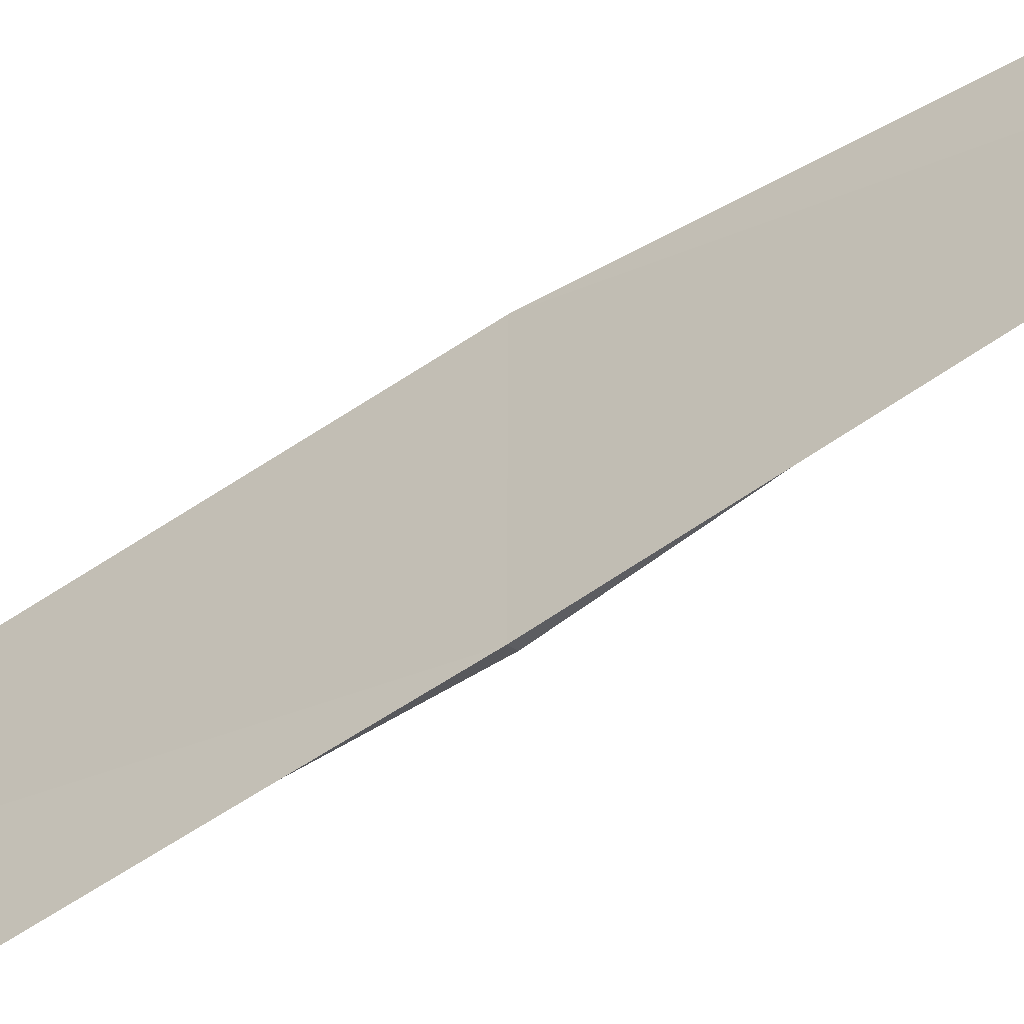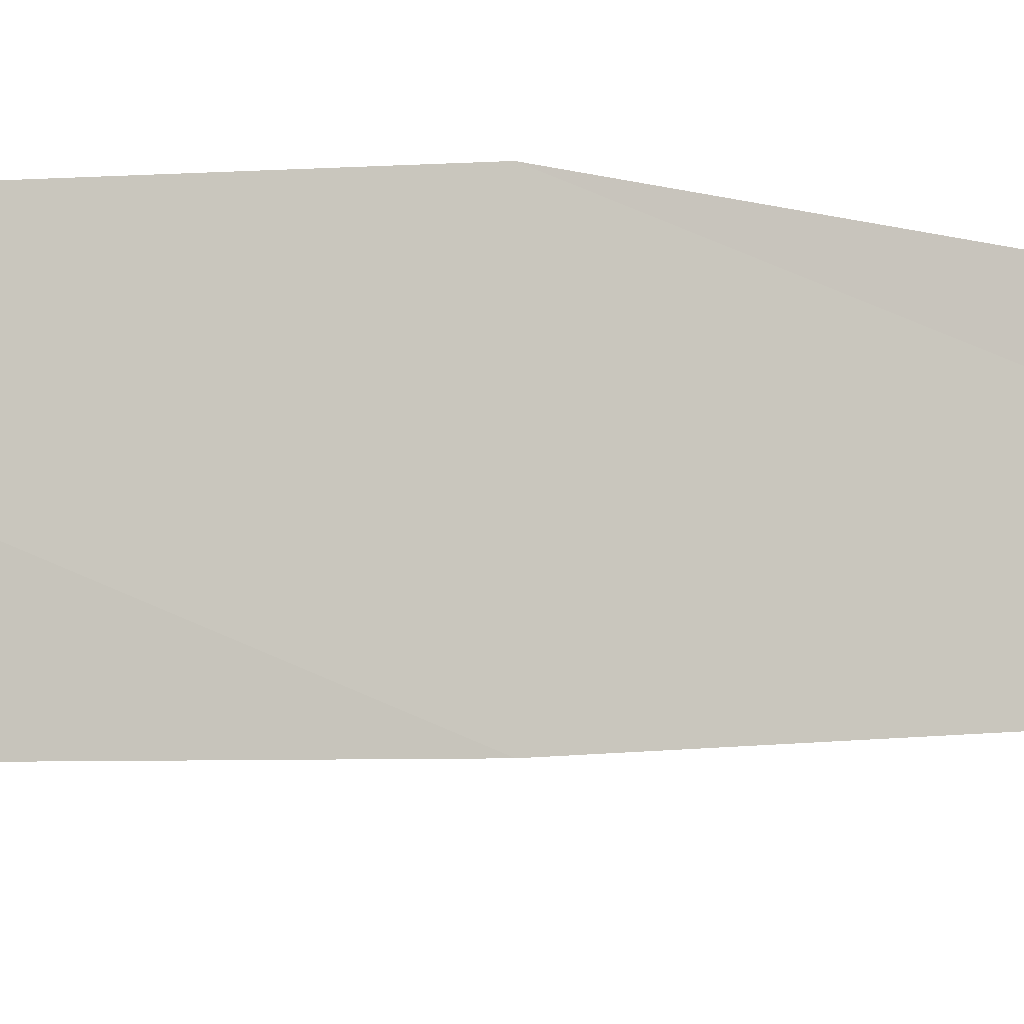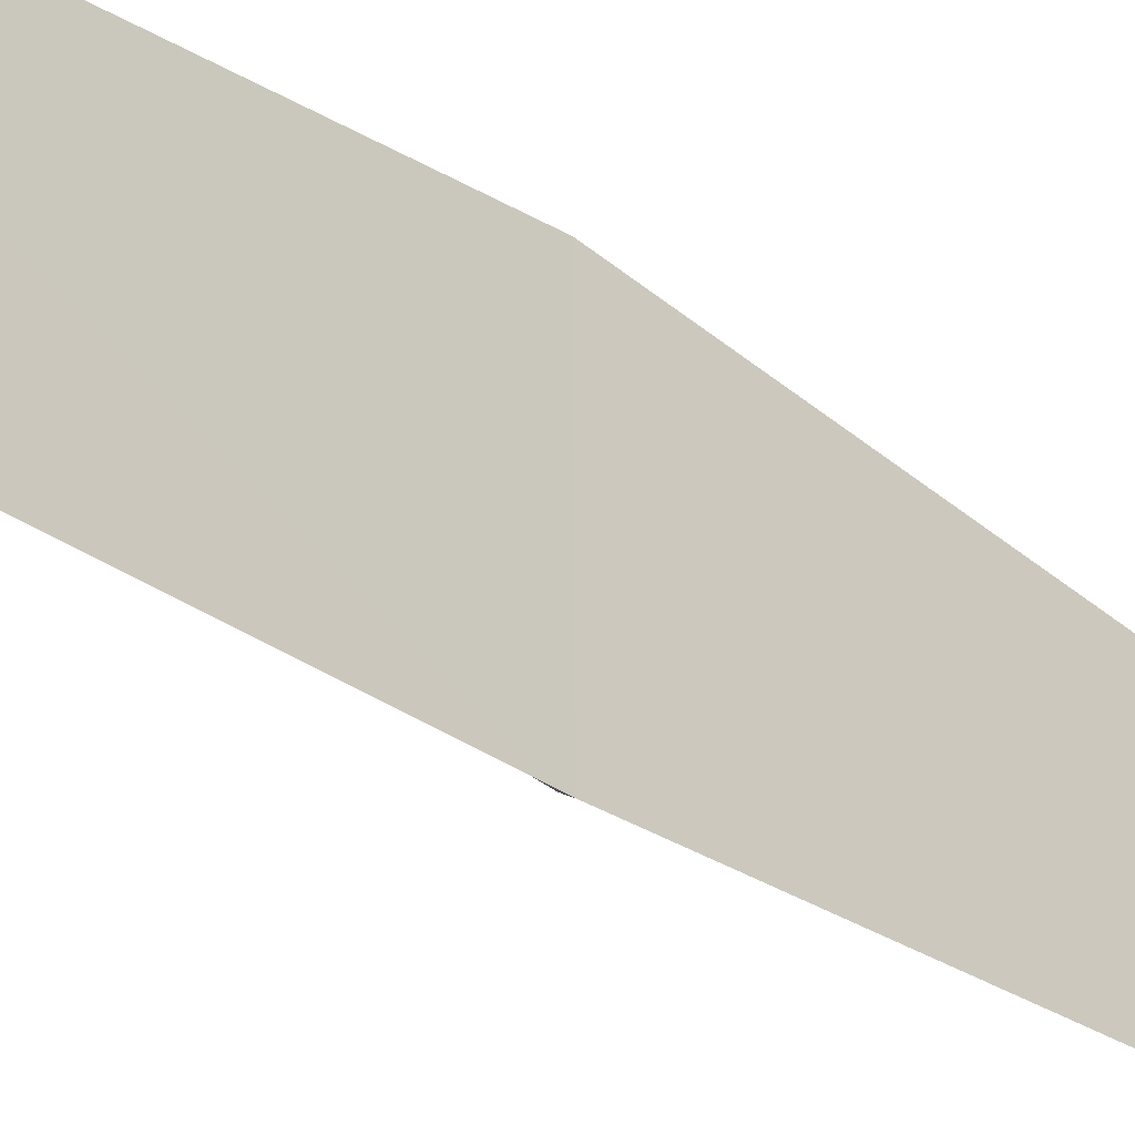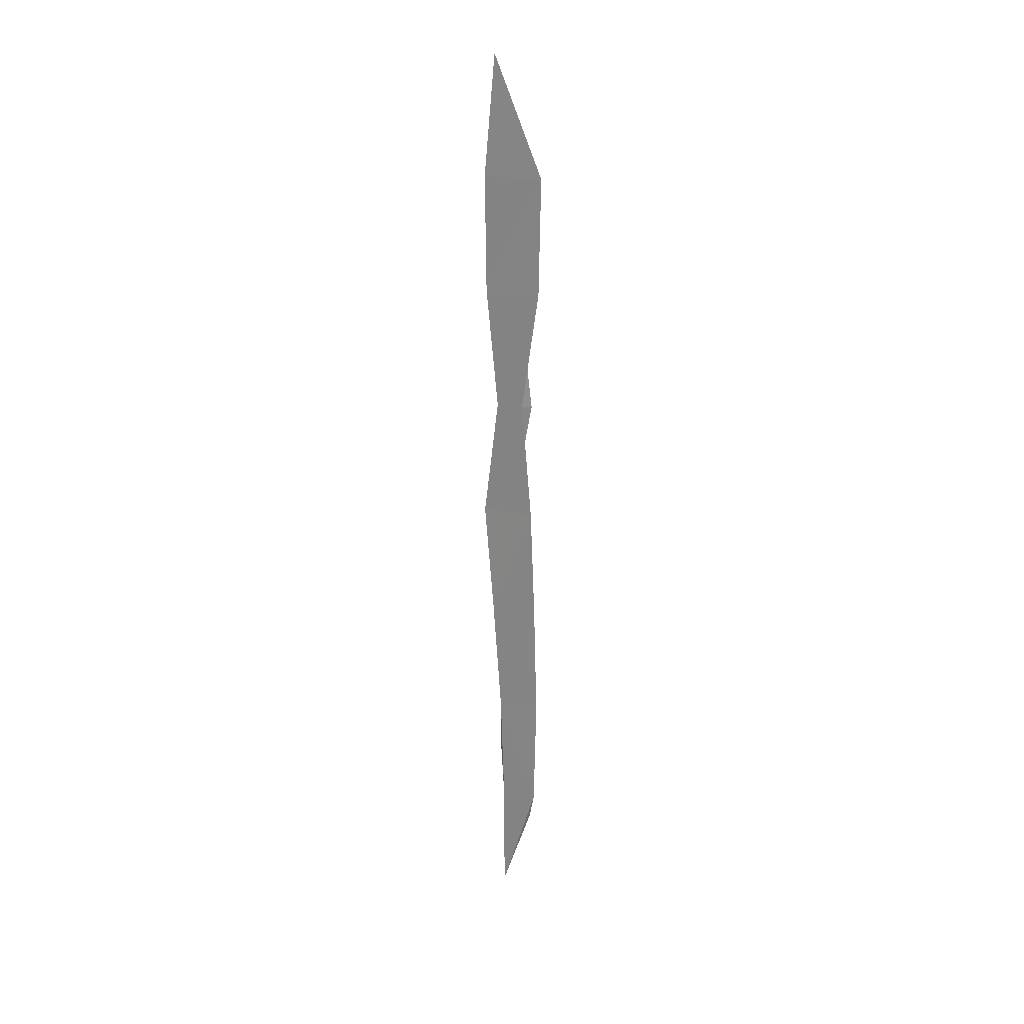
<metadata>
{"format":"obj","ext":"obj","renderer":"f3d","projection":"perspective","resolution":1024,"background":"white","views":[{"elev":-56.2,"azim":-55.6,"up":"+Y"},{"elev":-5.2,"azim":-113.3,"up":"+Y"},{"elev":-32.0,"azim":-136.4,"up":"+Y"},{"elev":25.7,"azim":-75.5,"up":"+Z"}]}
</metadata>
<code>
o algae_cube_Cube
v -0.003663 0.016 -1.655
v -0.002968 0.04376 1.655
v -0.001869 0.08723 -0
v -0.002674 -0.08563 -0
v -0.001747 -0.1116 -0.8277
v -0.004375 0.02885 -0.8277
v -0.003415 0.07582 0.8419
v -0.005899 -0.1098 0.8419
v -0.004157 -0.104 -1.242
v -0.005622 0.0162 -1.242
v -0.005706 0.05612 -0.3993
v -0.002191 -0.1007 -0.3993
v -0.003267 -0.0518 0.4209
v -0.004347 0.03703 0.4209
v -0.005637 0.07904 1.247
v -0.001792 -0.1158 1.247
v 0.003482 -0.08125 0
v 0.002865 -0.07694 -0.8277
v 0.004861 -0.00048 0.8419
v 0.005891 -0.03528 -1.242
v 0.004567 -0.07954 -0.3993
v 0.003568 -0.08536 0.4209
v 0.00197 -0.09275 1.247
v 0.001551 -0.01553 -1.242
v 0.003017 -0.04933 0.2105
v 0.005252 0.01839 0.2105
v 0.00456 -0.07106 -0.1997
v 0.005685 0.00468 -0.1997
v 0.00316 -0.08442 -0.6135
v 0.004766 -0.003603 -0.6135
v 0.003687 -0.04017 -1.035
v 0.002853 0.02933 -1.035
v 0.003399 0.01127 -1.436
v 0.003756 -0.01789 1.044
v 0.004491 0.006586 1.044
v 0.00201 -0.06194 0.6314
v 0.005596 0.0441 0.6314
v 0.005944 -0.08533 -1.339
v 0.005076 -0.05036 -1.339
f 28 26 17
f 17 27 28
f 35 34 19
f 32 30 18
f 28 27 21
f 37 35 19
f 32 20 24
f 37 36 22
f 30 28 21
f 26 37 22
f 15 2 23
f 22 13 25
f 12 27 4
f 39 24 20
f 18 5 31
f 36 19 8
f 33 1 10
f 35 15 23
f 22 25 26
f 24 39 33
f 21 12 29
f 2 15 16
f 35 7 15
f 32 10 6
f 13 36 8
f 37 14 7
f 17 4 27
f 5 29 12
f 21 29 30
f 8 34 16
f 16 7 8
f 23 16 34
f 28 11 3
f 4 25 13
f 9 31 5
f 13 3 4
f 30 29 18
f 30 6 11
f 18 31 32
f 12 6 5
f 13 22 36
f 23 34 35
f 10 1 9
f 5 18 29
f 19 36 37
f 8 19 34
f 6 9 5
f 1 39 38
f 20 38 39
f 32 24 10
f 25 17 26
f 9 1 38
f 12 21 27
f 2 16 23
f 10 24 33
f 26 3 14
f 38 20 9
f 9 20 31
f 4 17 25
f 8 14 13
f 4 11 12
f 28 3 26
f 32 6 30
f 37 7 35
f 32 31 20
f 30 11 28
f 26 14 37
f 16 15 7
f 13 14 3
f 12 11 6
f 6 10 9
f 1 33 39
f 8 7 14
f 4 3 11

</code>
